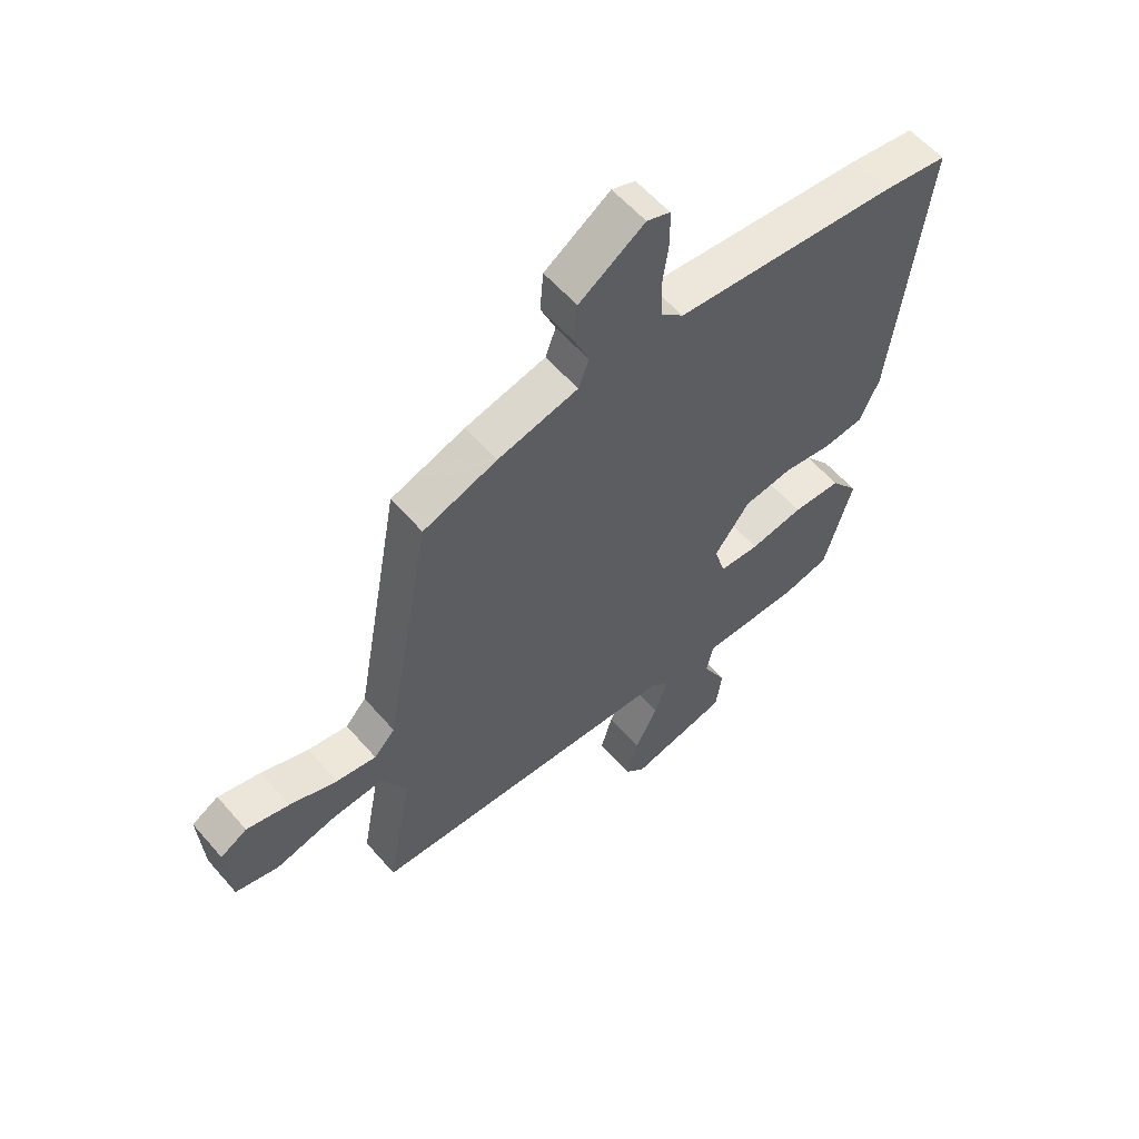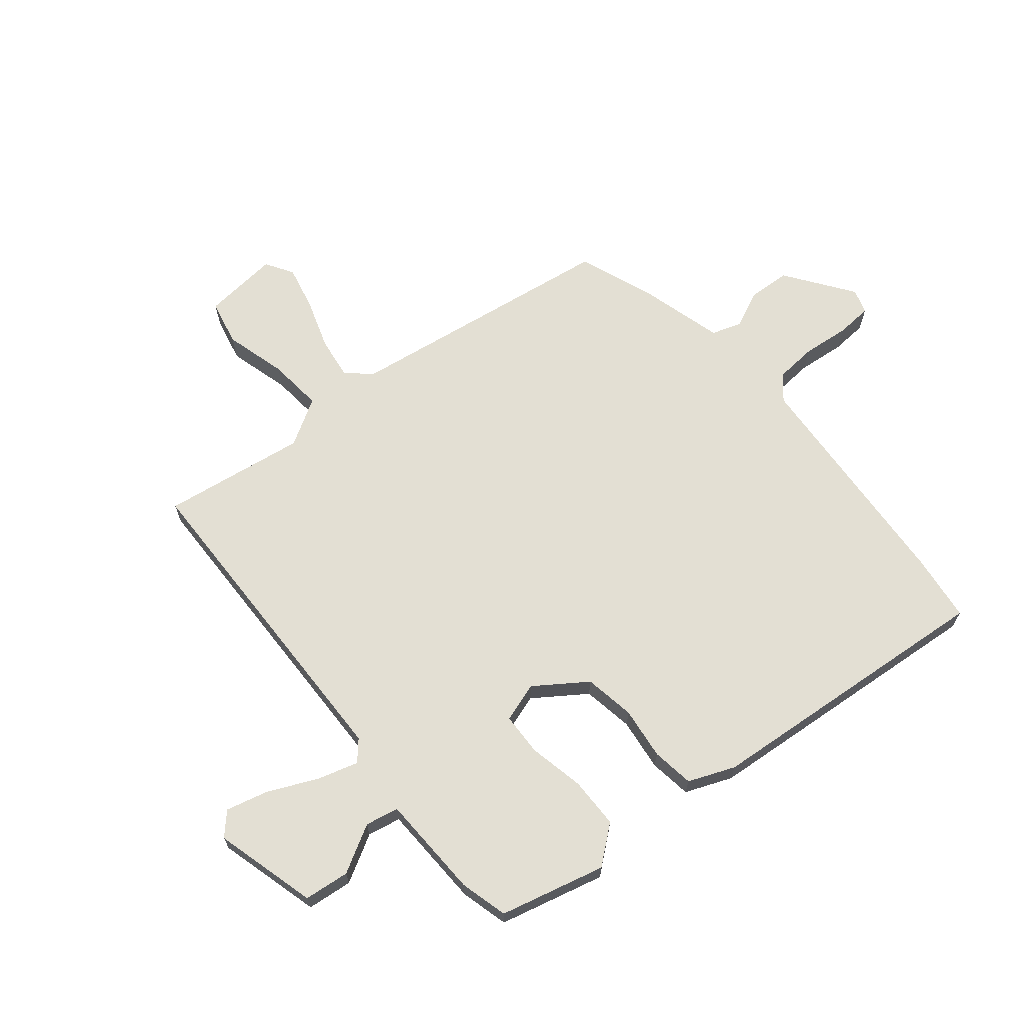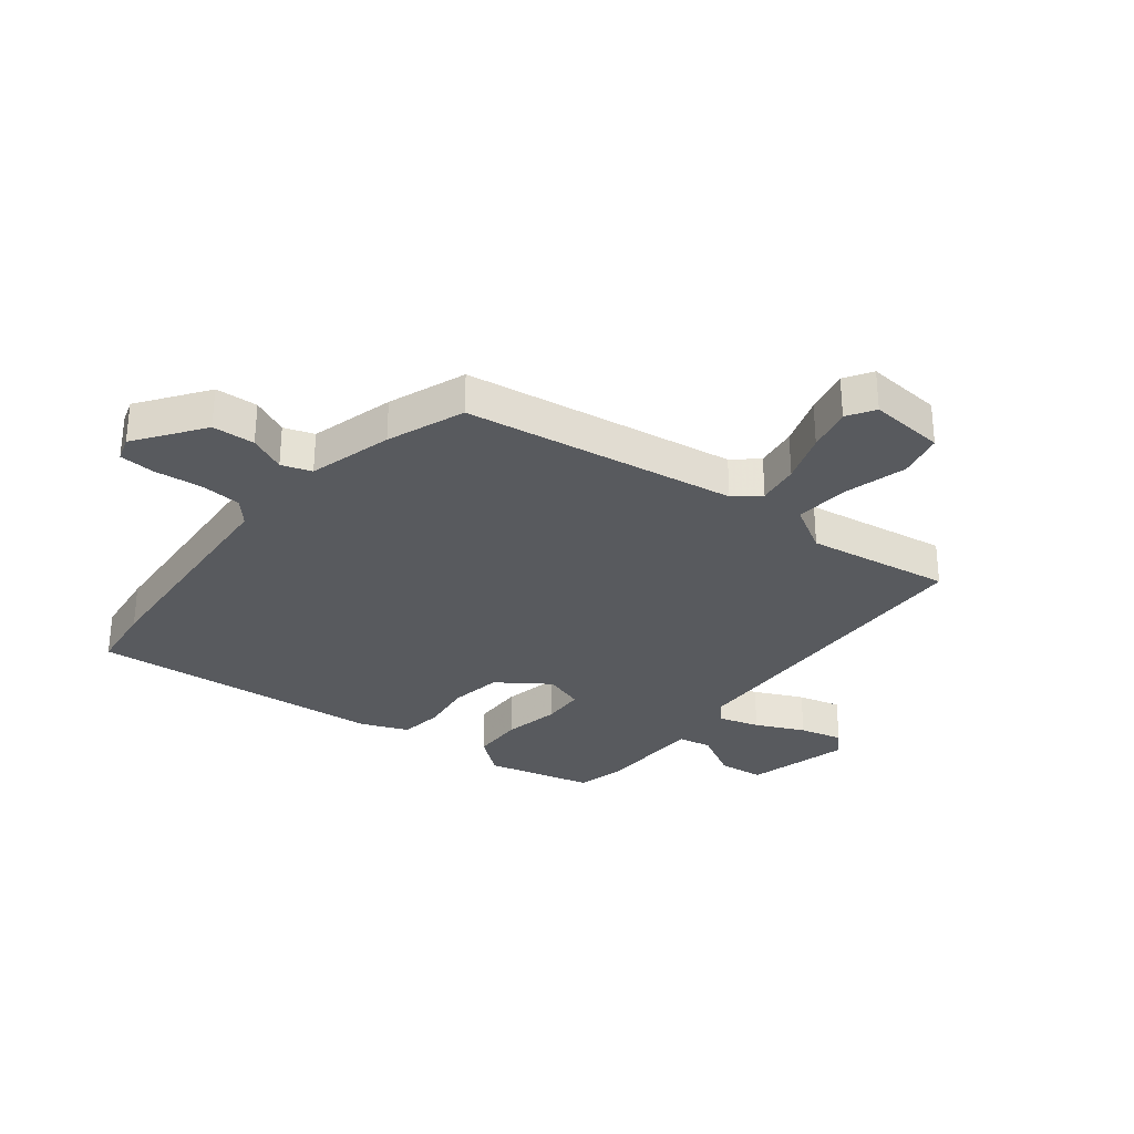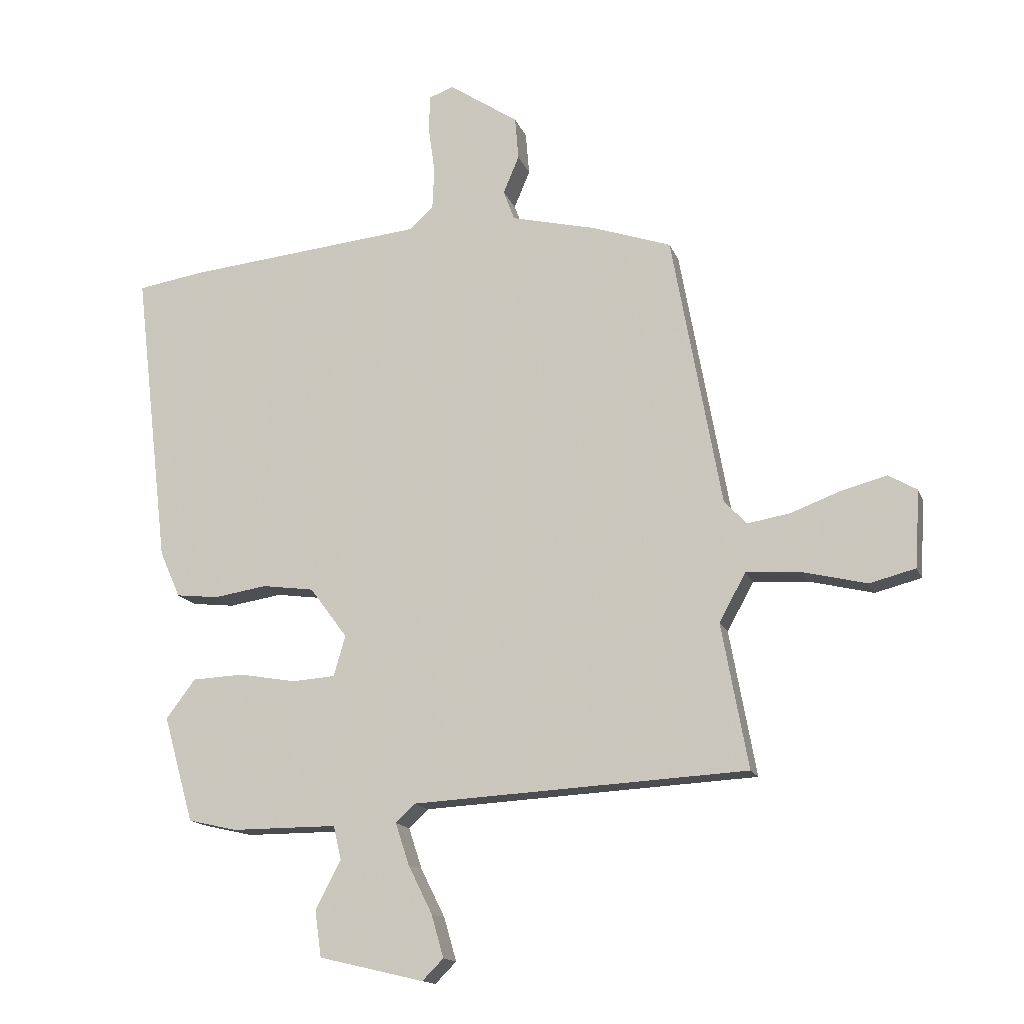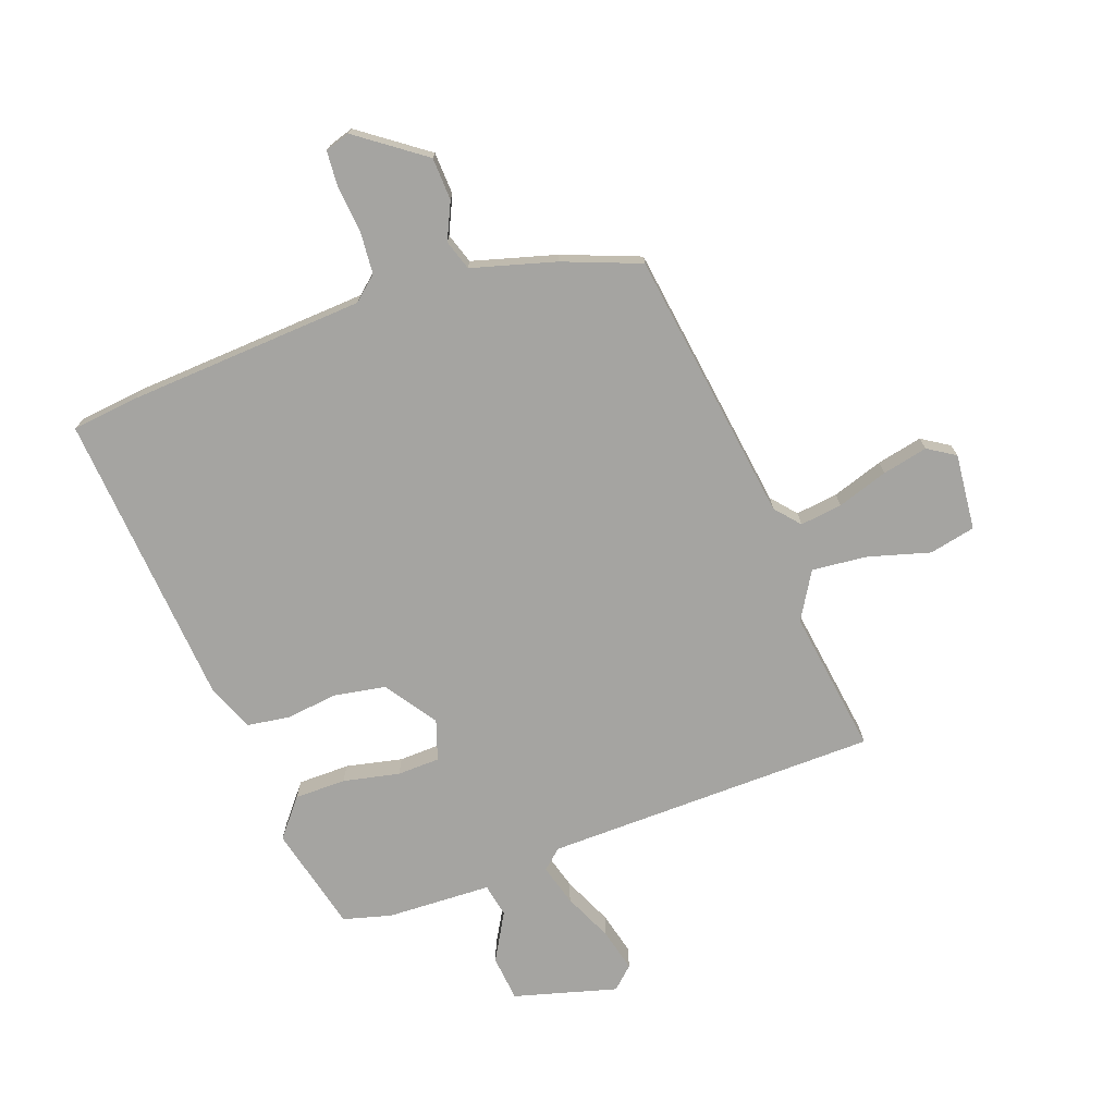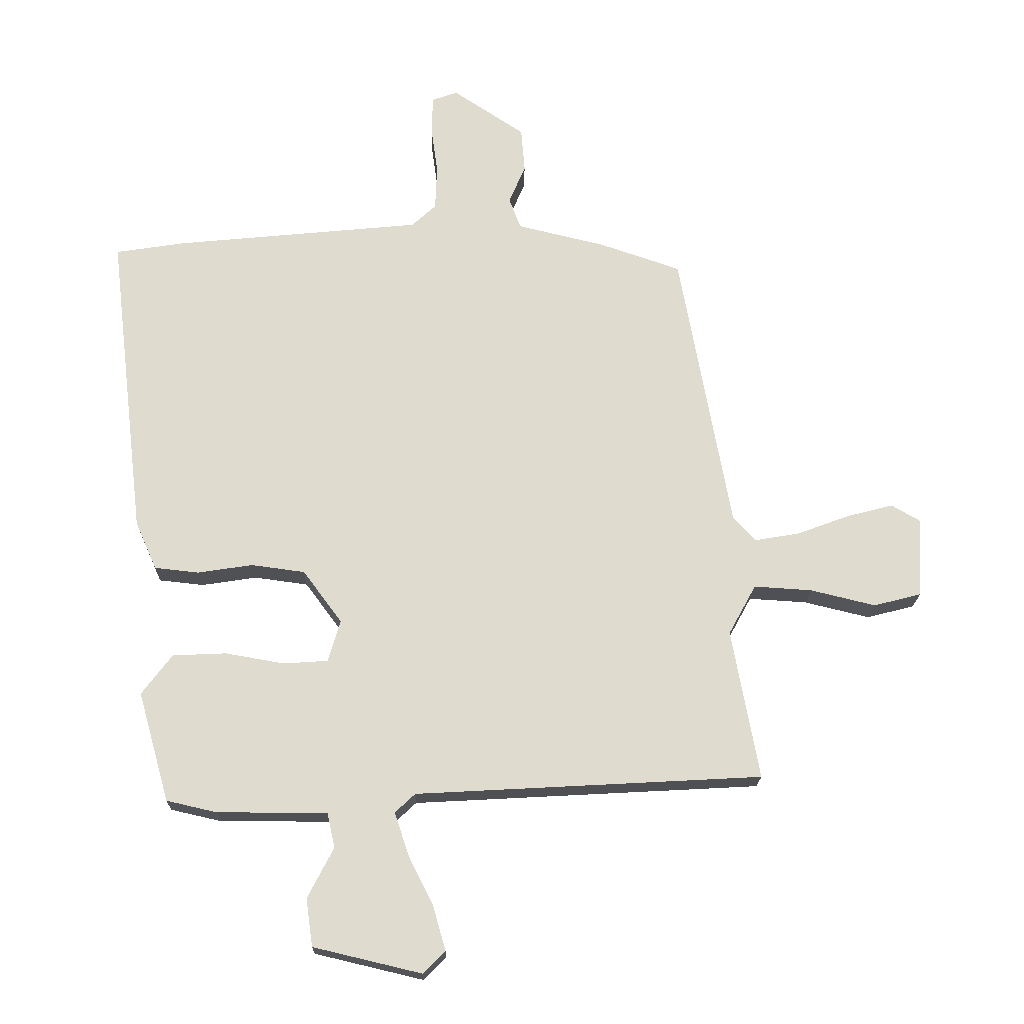
<metadata>
{"format":"obj","ext":"obj","renderer":"f3d","projection":"perspective","resolution":1024,"background":"white","views":[{"elev":58.1,"azim":139.5,"up":"+Z"},{"elev":67.1,"azim":-131.3,"up":"+Y"},{"elev":-30.8,"azim":50.0,"up":"+Y"},{"elev":-15.1,"azim":16.2,"up":"+Z"},{"elev":-73.4,"azim":17.7,"up":"+Y"},{"elev":-19.2,"azim":-1.1,"up":"+Z"}]}
</metadata>
<code>
v -0.465 0.07 -0.5
v -0.516 0.07 -0.32
v -0.466 0.07 -0.254
v -0.378 0.07 -0.25
v -0.281 0.07 -0.267
v -0.208 0.07 -0.262
v -0.188 0.07 -0.193
v -0.252 0.07 -0.107
v -0.34 0.07 -0.095
v -0.43 0.07 -0.109
v -0.503 0.07 -0.101
v -0.538 0.07 -0.022
v -0.598 0.07 0.485
v -0.483 0.07 0.503
v -0.078 0.07 0.543
v -0.038 0.07 0.58
v -0.035 0.07 0.652
v -0.046 0.07 0.732
v -0.044 0.07 0.794
v -0.002 0.07 0.809
v 0.116 0.07 0.73
v 0.122 0.07 0.657
v 0.095 0.07 0.593
v 0.114 0.07 0.542
v 0.259 0.07 0.507
v 0.393 0.07 0.461
v 0.477 0.07 -0.004
v 0.515 0.07 -0.045
v 0.587 0.07 -0.033
v 0.673 0.07 -0.001
v 0.75 0.07 0.019
v 0.798 0.07 -0.009
v 0.79 0.07 -0.14
v 0.712 0.07 -0.16
v 0.605 0.07 -0.134
v 0.51 0.07 -0.128
v 0.465 0.07 -0.21
v 0.51 0.07 -0.456
v -0.059 0.07 -0.487
v -0.092 0.07 -0.518
v -0.069 0.07 -0.588
v -0.028 0.07 -0.67
v -0.007 0.07 -0.743
v -0.043 0.07 -0.779
v -0.221 0.07 -0.737
v -0.232 0.07 -0.659
v -0.189 0.07 -0.576
v -0.202 0.07 -0.519
v -0.382 0.07 -0.519
v -0.465 0 -0.5
v -0.516 0 -0.32
v -0.466 0 -0.254
v -0.378 0 -0.25
v -0.281 0 -0.267
v -0.208 0 -0.262
v -0.188 0 -0.193
v -0.252 0 -0.107
v -0.34 0 -0.095
v -0.43 0 -0.109
v -0.503 0 -0.101
v -0.538 0 -0.022
v -0.598 0 0.485
v -0.483 0 0.503
v -0.078 0 0.543
v -0.038 0 0.58
v -0.035 0 0.652
v -0.046 0 0.732
v -0.044 0 0.794
v -0.002 0 0.809
v 0.116 0 0.73
v 0.122 0 0.657
v 0.095 0 0.593
v 0.114 0 0.542
v 0.259 0 0.507
v 0.393 0 0.461
v 0.477 0 -0.004
v 0.515 0 -0.045
v 0.587 0 -0.033
v 0.673 0 -0.001
v 0.75 0 0.019
v 0.798 0 -0.009
v 0.79 0 -0.14
v 0.712 0 -0.16
v 0.605 0 -0.134
v 0.51 0 -0.128
v 0.465 0 -0.21
v 0.51 0 -0.456
v -0.059 0 -0.487
v -0.092 0 -0.518
v -0.069 0 -0.588
v -0.028 0 -0.67
v -0.007 0 -0.743
v -0.043 0 -0.779
v -0.221 0 -0.737
v -0.232 0 -0.659
v -0.189 0 -0.576
v -0.202 0 -0.519
v -0.382 0 -0.519
f 48 49 1 2
f 44 45 46 47
f 44 47 48
f 41 42 43 44
f 40 41 44 48
f 39 40 48 2
f 37 38 39 2
f 32 33 34 35
f 32 35 36
f 29 30 31 32
f 28 29 32 36
f 27 28 36 37
f 24 25 26 27
f 20 21 22 23
f 20 23 24
f 17 18 19 20
f 16 17 20 24
f 15 16 24 27
f 9 10 11 12
f 8 9 12 13
f 7 8 13 14
f 2 3 4 5
f 2 5 6
f 37 2 6
f 27 37 6 7
f 7 14 15 27
f 51 50 98 97
f 96 95 94 93
f 97 96 93
f 93 92 91 90
f 97 93 90 89
f 51 97 89 88
f 51 88 87 86
f 84 83 82 81
f 85 84 81
f 81 80 79 78
f 85 81 78 77
f 86 85 77 76
f 76 75 74 73
f 72 71 70 69
f 73 72 69
f 69 68 67 66
f 73 69 66 65
f 76 73 65 64
f 61 60 59 58
f 62 61 58 57
f 63 62 57 56
f 54 53 52 51
f 55 54 51
f 55 51 86
f 56 55 86 76
f 76 64 63 56
f 1 50 51 2
f 2 51 52 3
f 3 52 53 4
f 4 53 54 5
f 5 54 55 6
f 6 55 56 7
f 7 56 57 8
f 8 57 58 9
f 9 58 59 10
f 10 59 60 11
f 11 60 61 12
f 12 61 62 13
f 13 62 63 14
f 14 63 64 15
f 15 64 65 16
f 16 65 66 17
f 17 66 67 18
f 18 67 68 19
f 19 68 69 20
f 20 69 70 21
f 21 70 71 22
f 22 71 72 23
f 23 72 73 24
f 24 73 74 25
f 25 74 75 26
f 26 75 76 27
f 27 76 77 28
f 28 77 78 29
f 29 78 79 30
f 30 79 80 31
f 31 80 81 32
f 32 81 82 33
f 33 82 83 34
f 34 83 84 35
f 35 84 85 36
f 36 85 86 37
f 37 86 87 38
f 38 87 88 39
f 39 88 89 40
f 40 89 90 41
f 41 90 91 42
f 42 91 92 43
f 43 92 93 44
f 44 93 94 45
f 45 94 95 46
f 46 95 96 47
f 47 96 97 48
f 48 97 98 49
f 49 98 50 1

</code>
